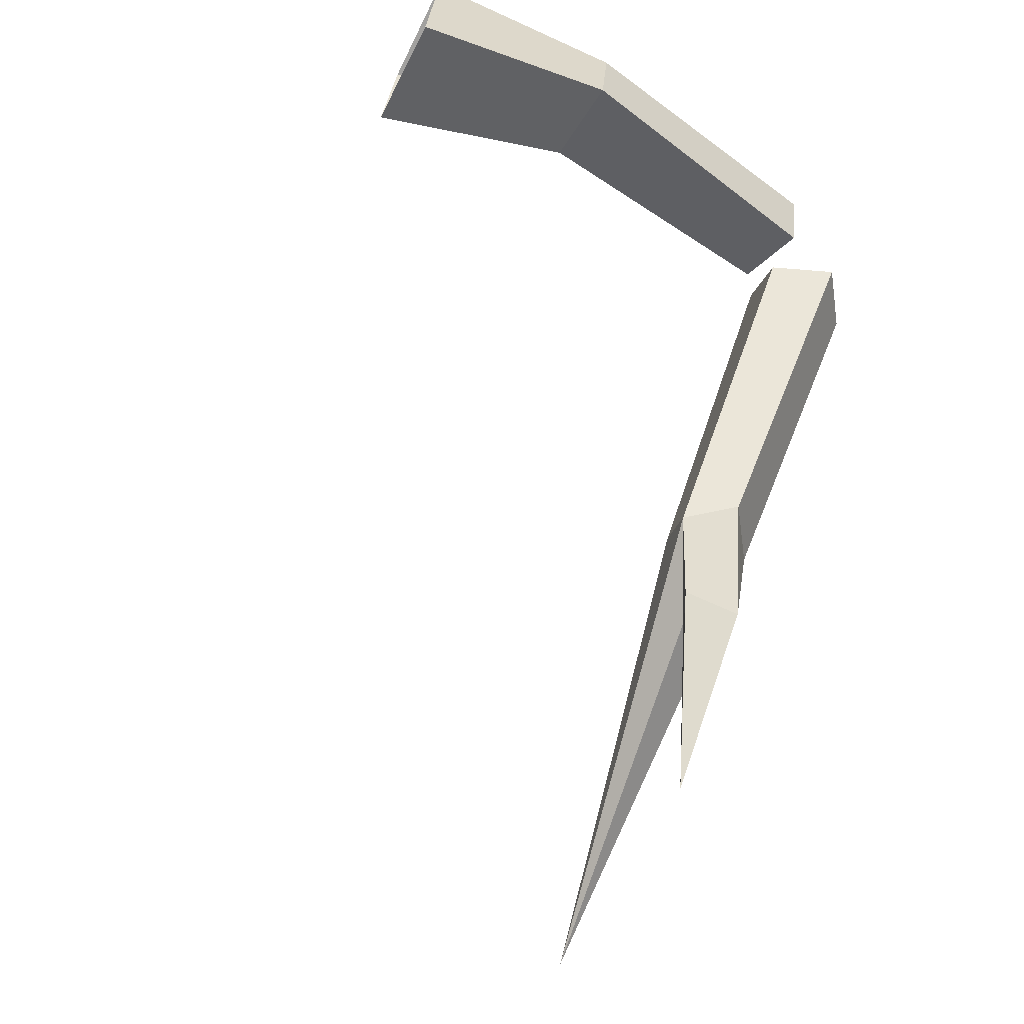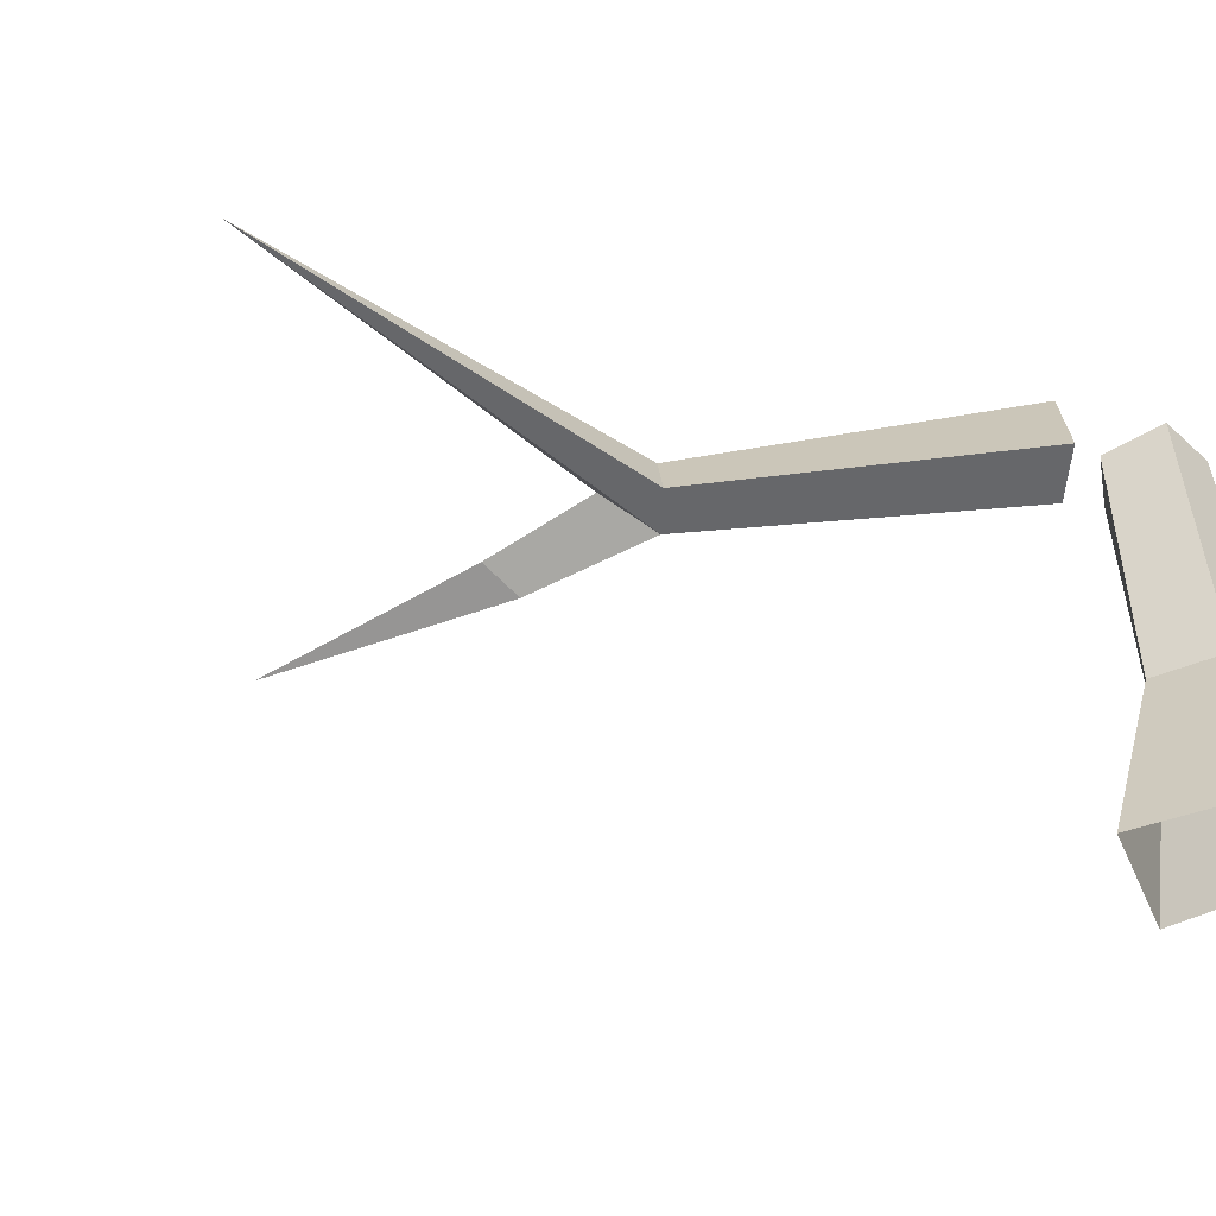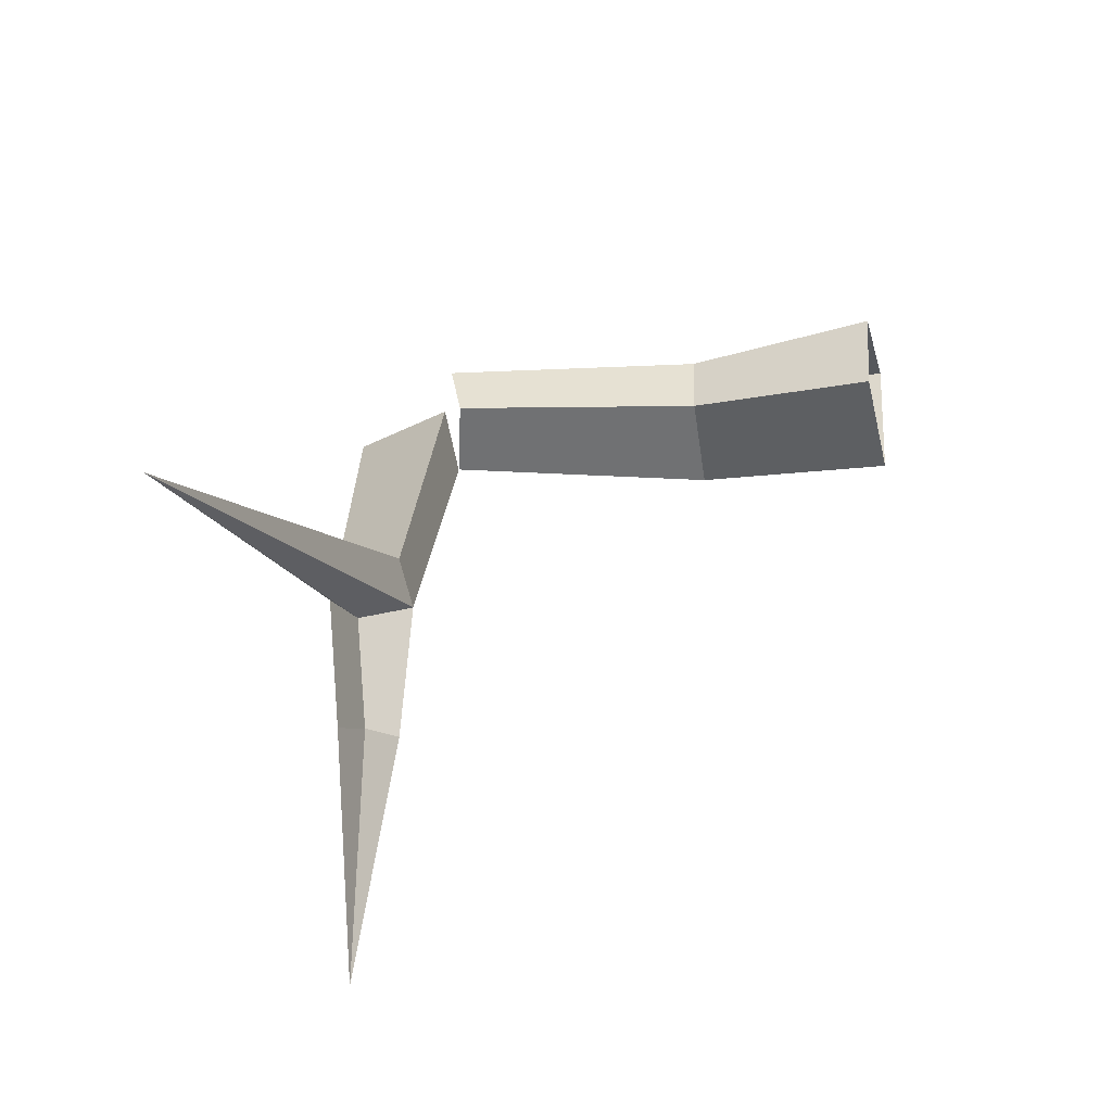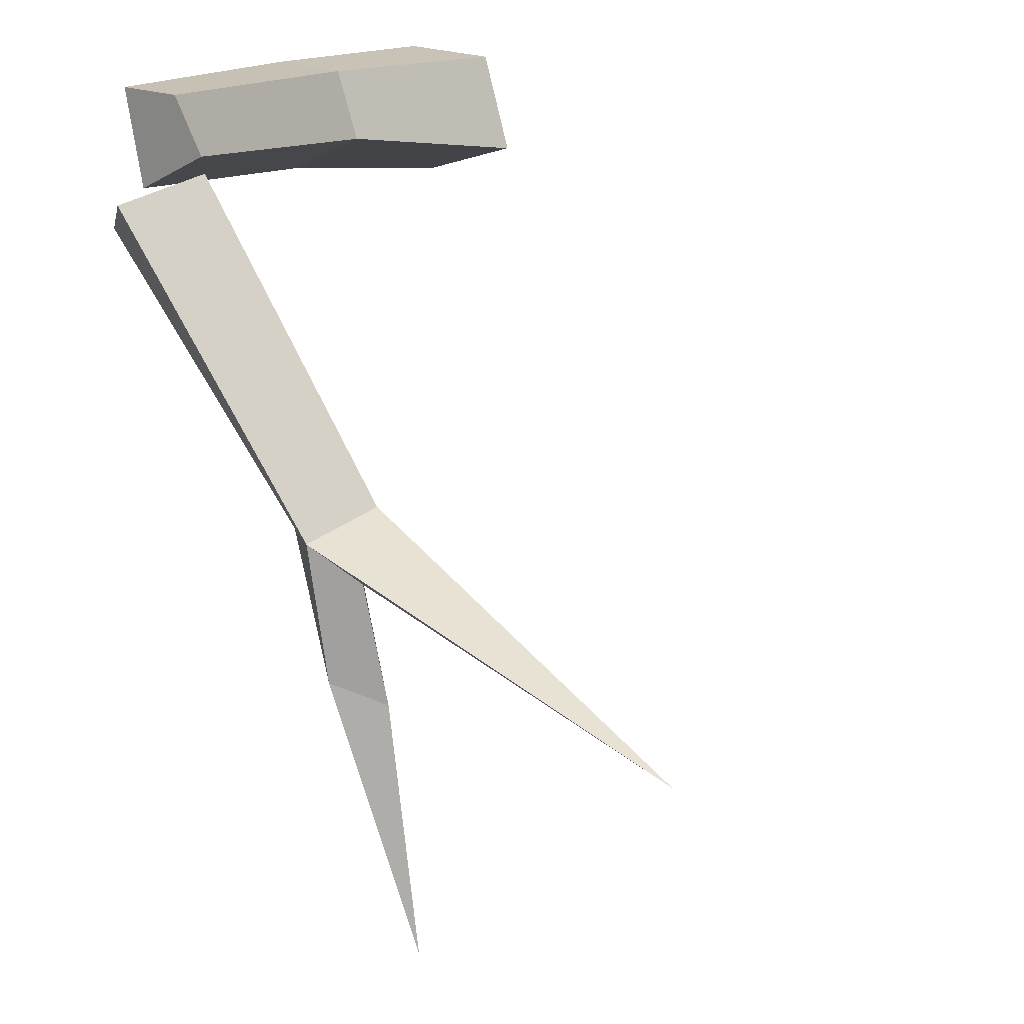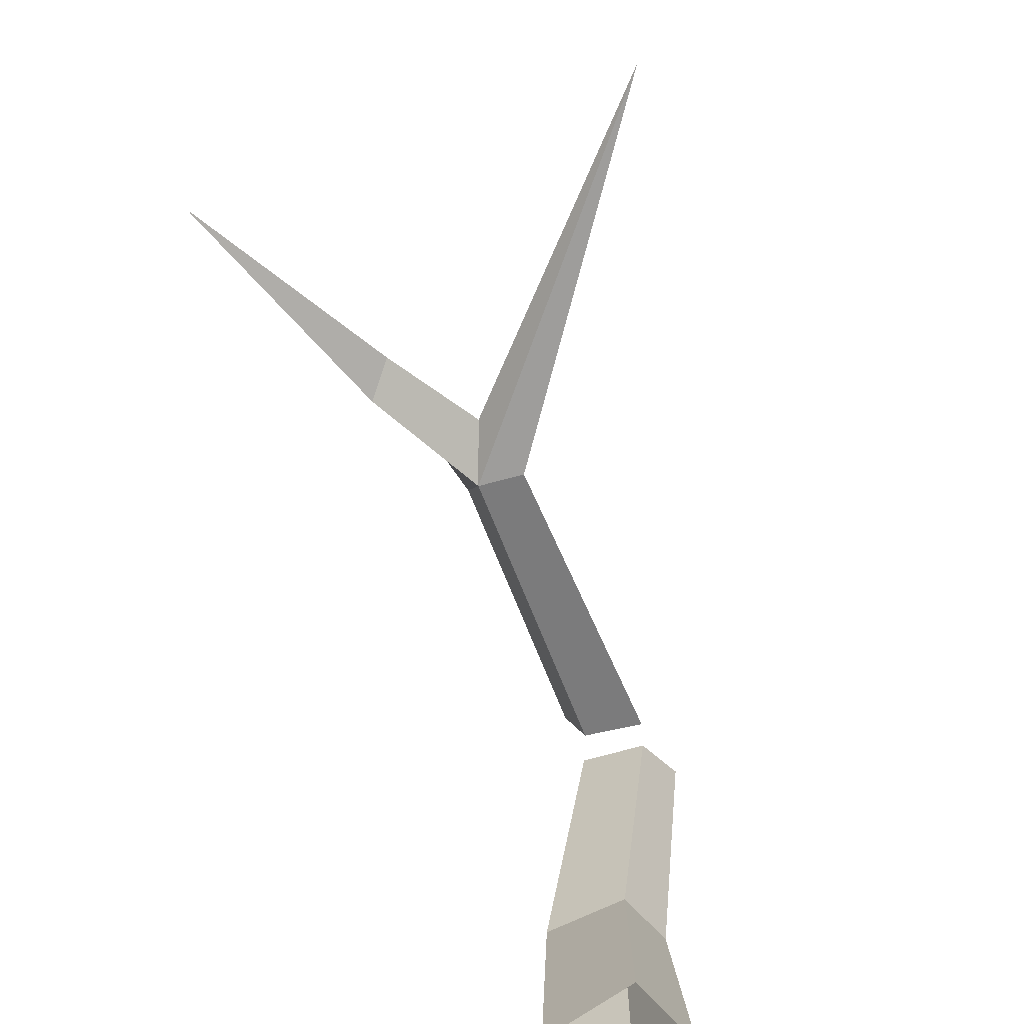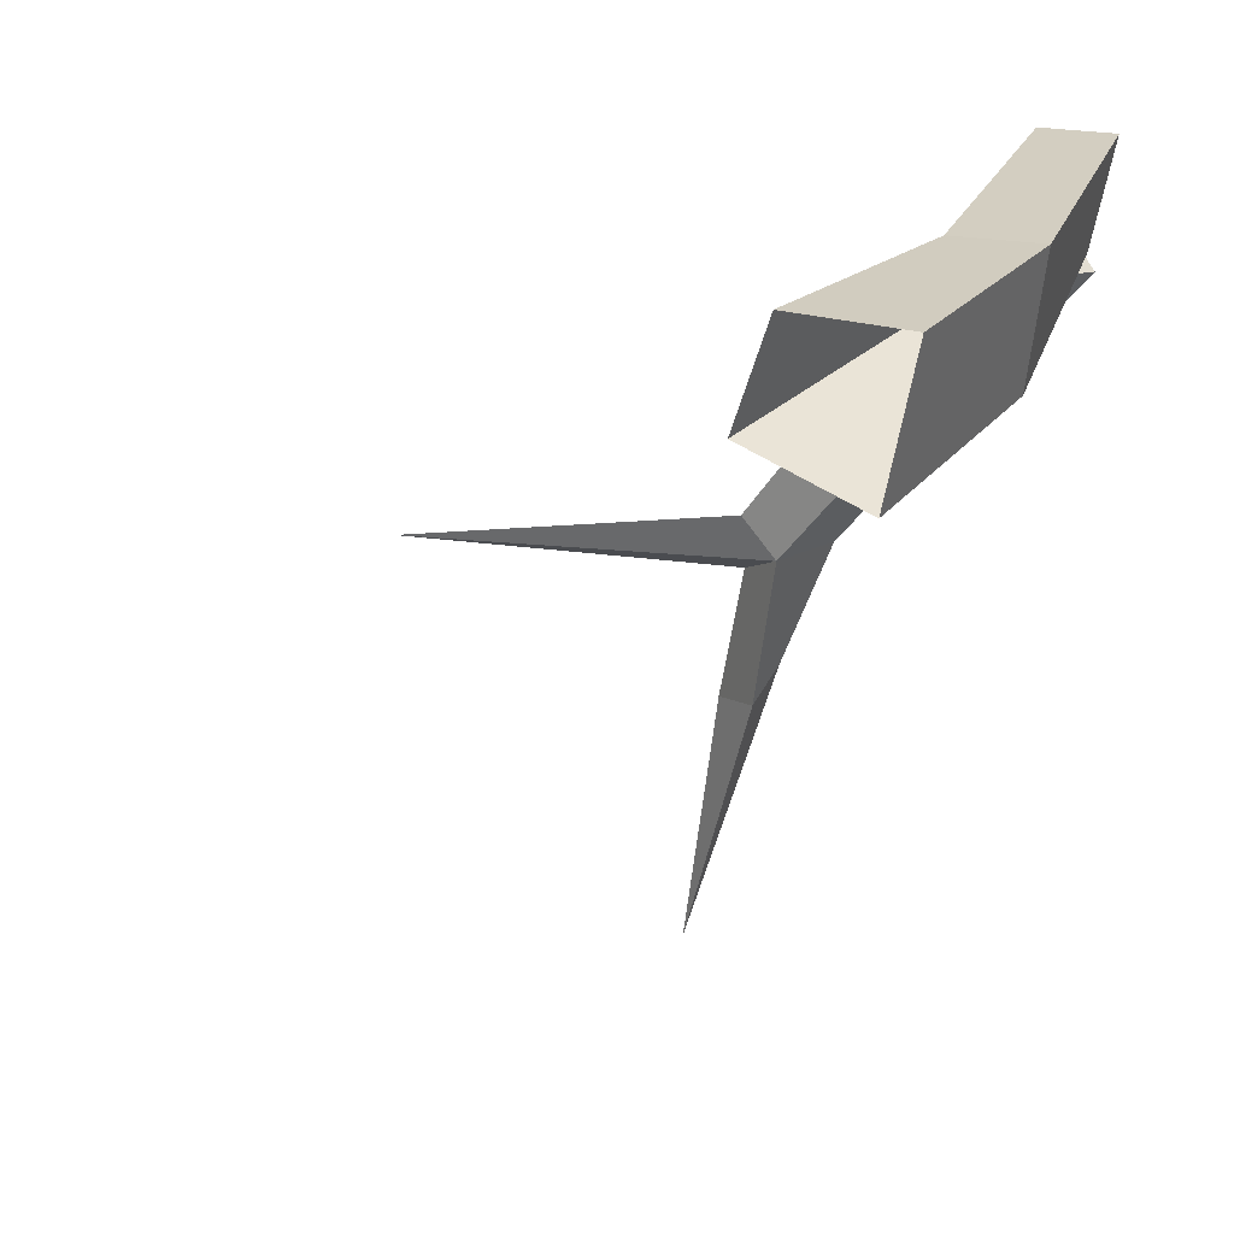
<metadata>
{"format":"obj","ext":"obj","renderer":"f3d","projection":"perspective","resolution":1024,"background":"white","views":[{"elev":-69.8,"azim":63.7,"up":"+Z"},{"elev":-48.6,"azim":-50.1,"up":"+Y"},{"elev":-30.1,"azim":-76.5,"up":"+Z"},{"elev":17.4,"azim":-139.7,"up":"+Z"},{"elev":-59.8,"azim":-123.9,"up":"+Y"},{"elev":25.9,"azim":29.3,"up":"+Z"}]}
</metadata>
<code>
g Apple_Tree_Apples_crk_m_01_Collider
v 0.1207 0 -0.1504
v -0.1764 0 -0.06087
v -0.09309 0 0.1955
v 0.1879 0 0.2051
v 0.1726 0.5207 -0.0912
v -0.05681 0.5036 0.01307
v 0.001805 0.5125 0.1954
v 0.2041 0.5288 0.207
v -0.6653 1.341 -0.8314
v -0.5384 1.256 -0.8371
v -0.6246 1.135 -0.8576
v -0.7216 1.145 -0.7694
v -1.817 1.366 -1.147
v -0.7548 1.235 -0.9444
v -0.6885 1.297 -1.206
v -0.6806 1.142 -1.244
v -0.7946 1.193 -1.271
v -0.875 1.178 -1.949
v -0.1859 1.193 0.0175
v -0.1414 1.162 0.05228
v -0.06206 1.185 -0.1023
v 0.03013 1.211 -0.04142
v 0.004519 1.338 -0.1247
v -0.1399 1.445 -0.03477
v -0.0954 1.203 0.2088
v 0.07617 1.219 0.2158
f 4 8 7 3
f 2 6 5 1
f 3 7 6 2
f 26 8 5 22
f 25 20 6 7
f 26 25 7 8
f 12 9 13
f 14 11 13
f 11 14 17 16
f 11 12 13
f 17 15 18
f 14 9 15 17
f 16 17 18
f 15 16 18
f 1 5 8 4
f 23 10 9 24
f 11 16 15 10
f 9 10 15
f 14 13 9
f 6 20 22 5
f 12 11 21 19
f 11 10 23 21
f 12 19 24 9
f 26 22 20 25
f 24 19 21 23
l 9 11

</code>
